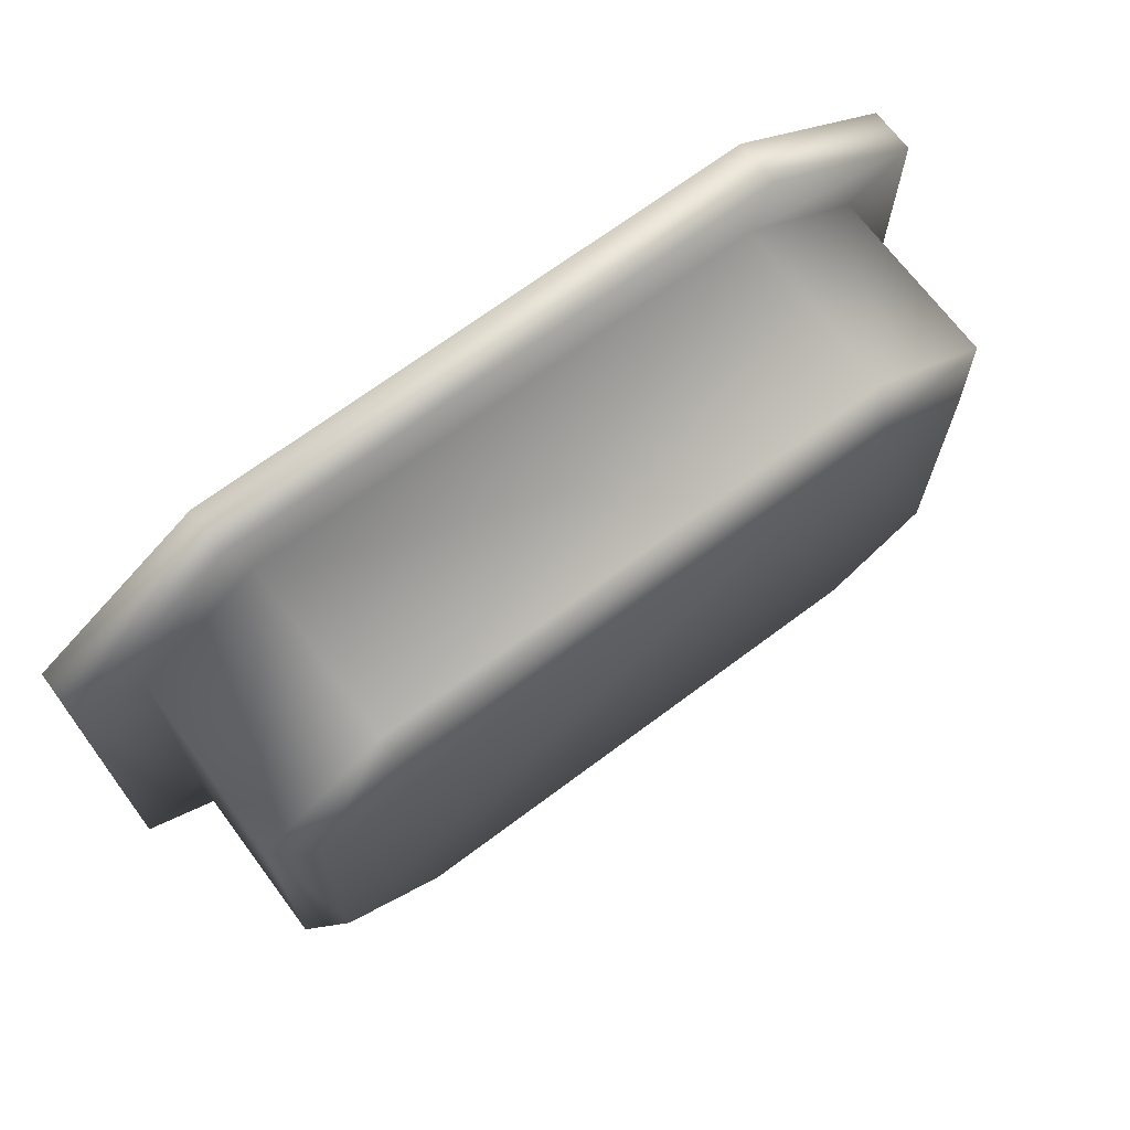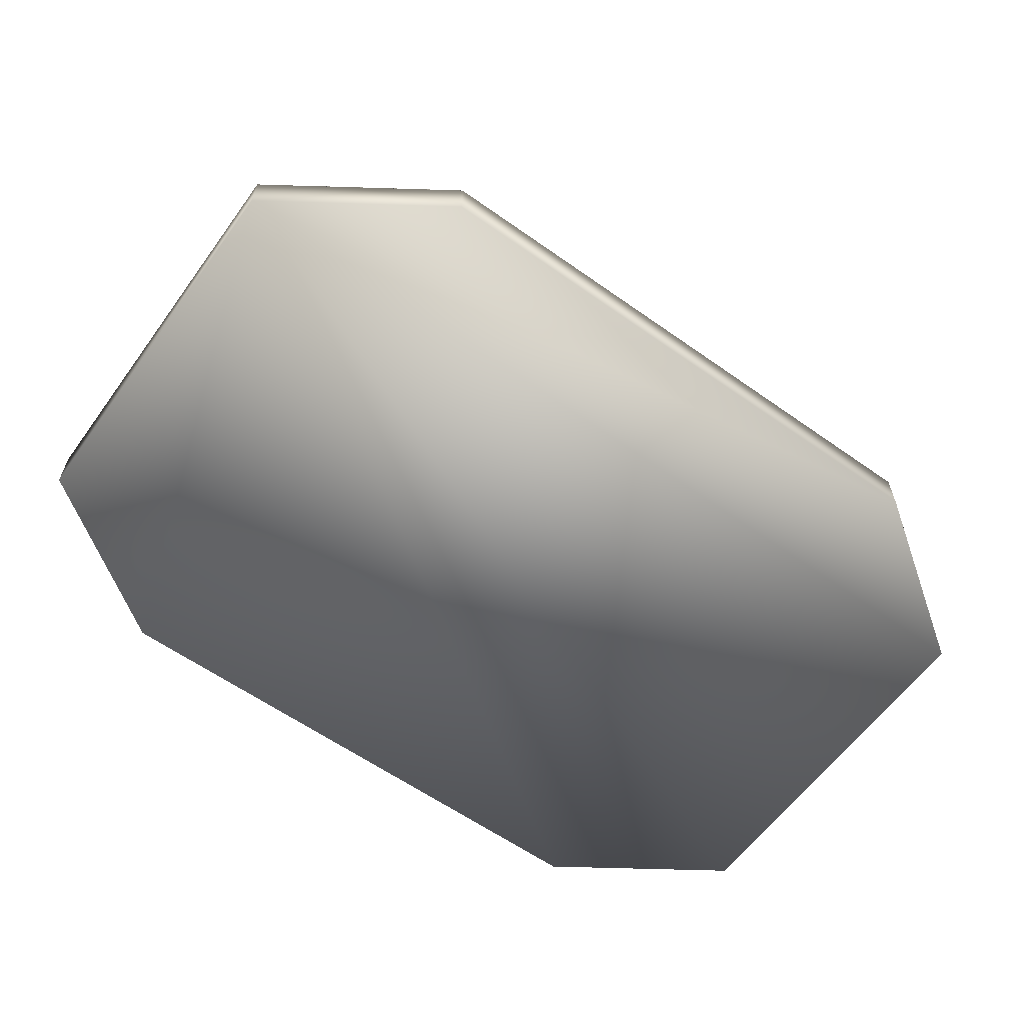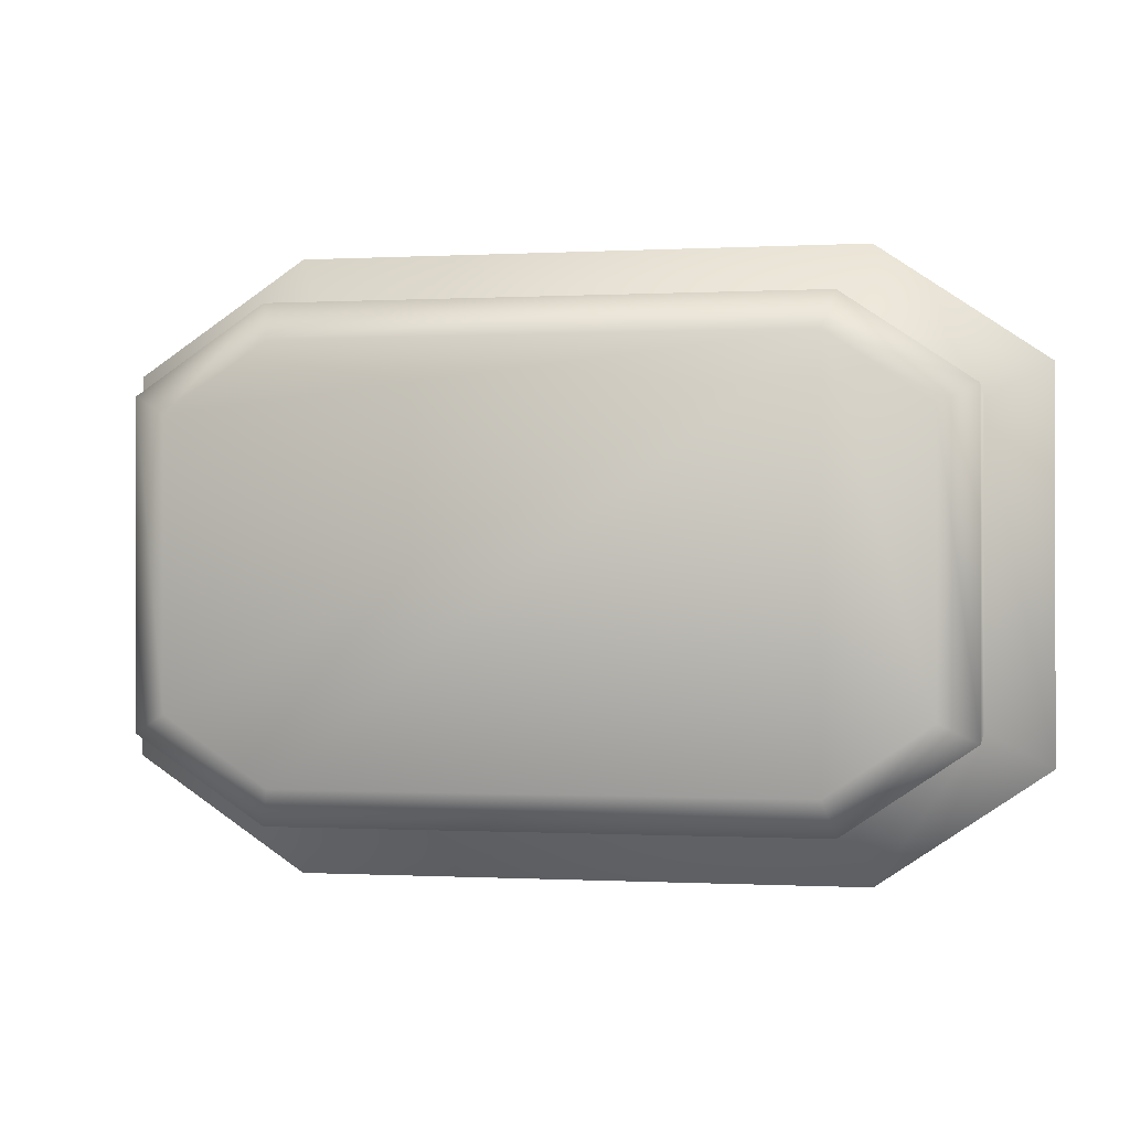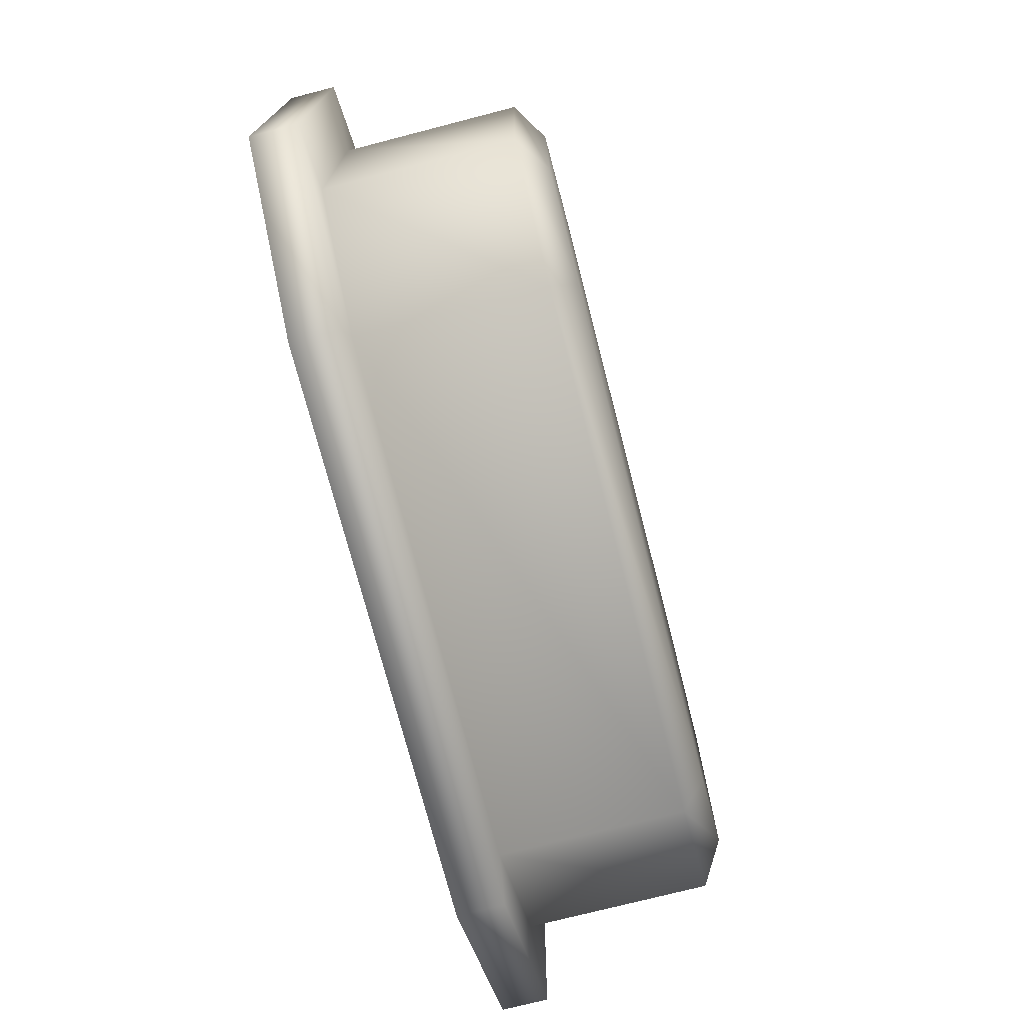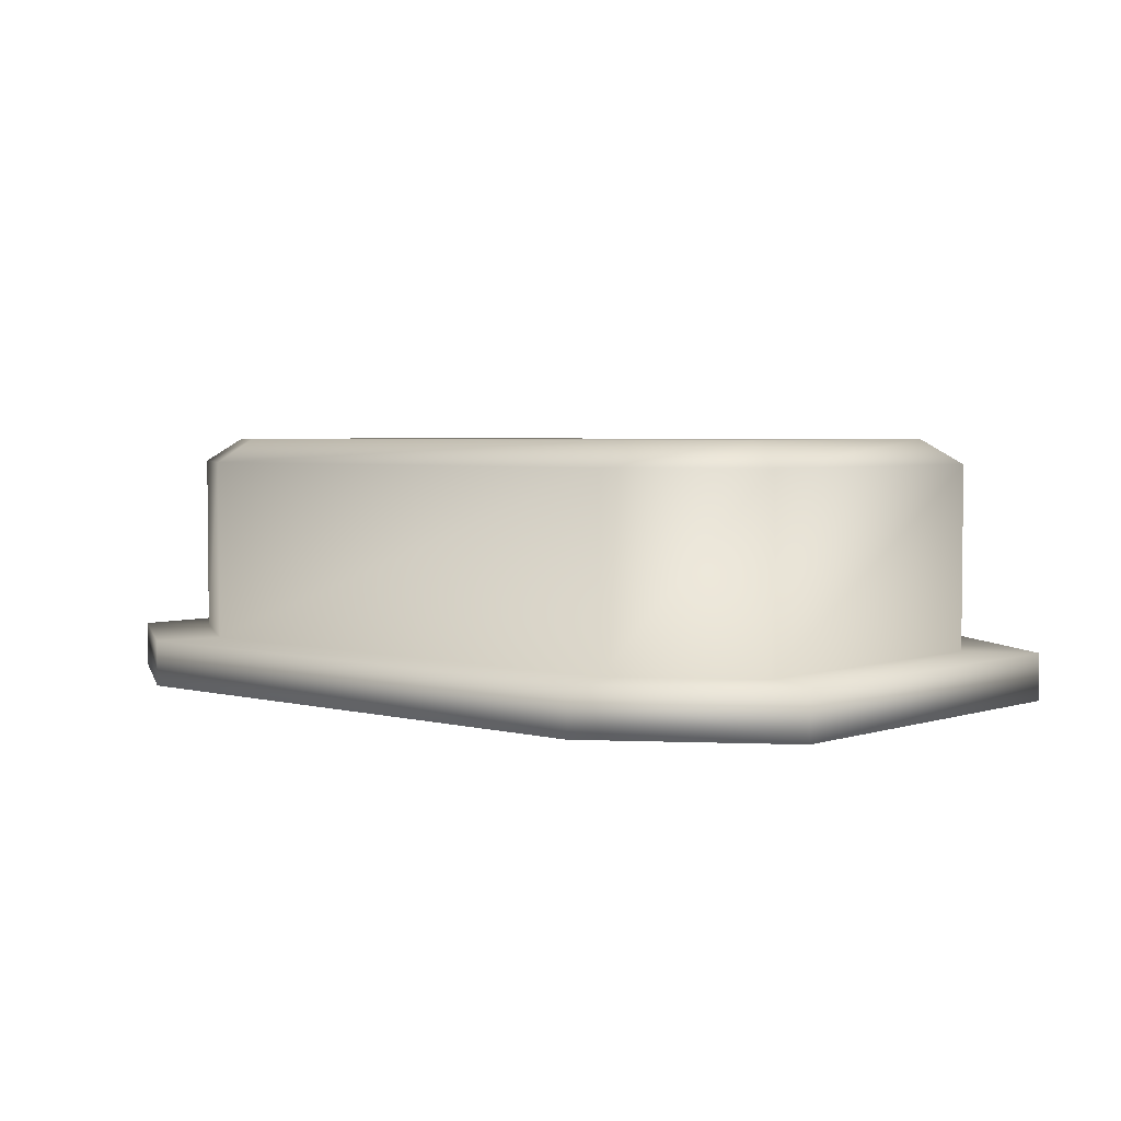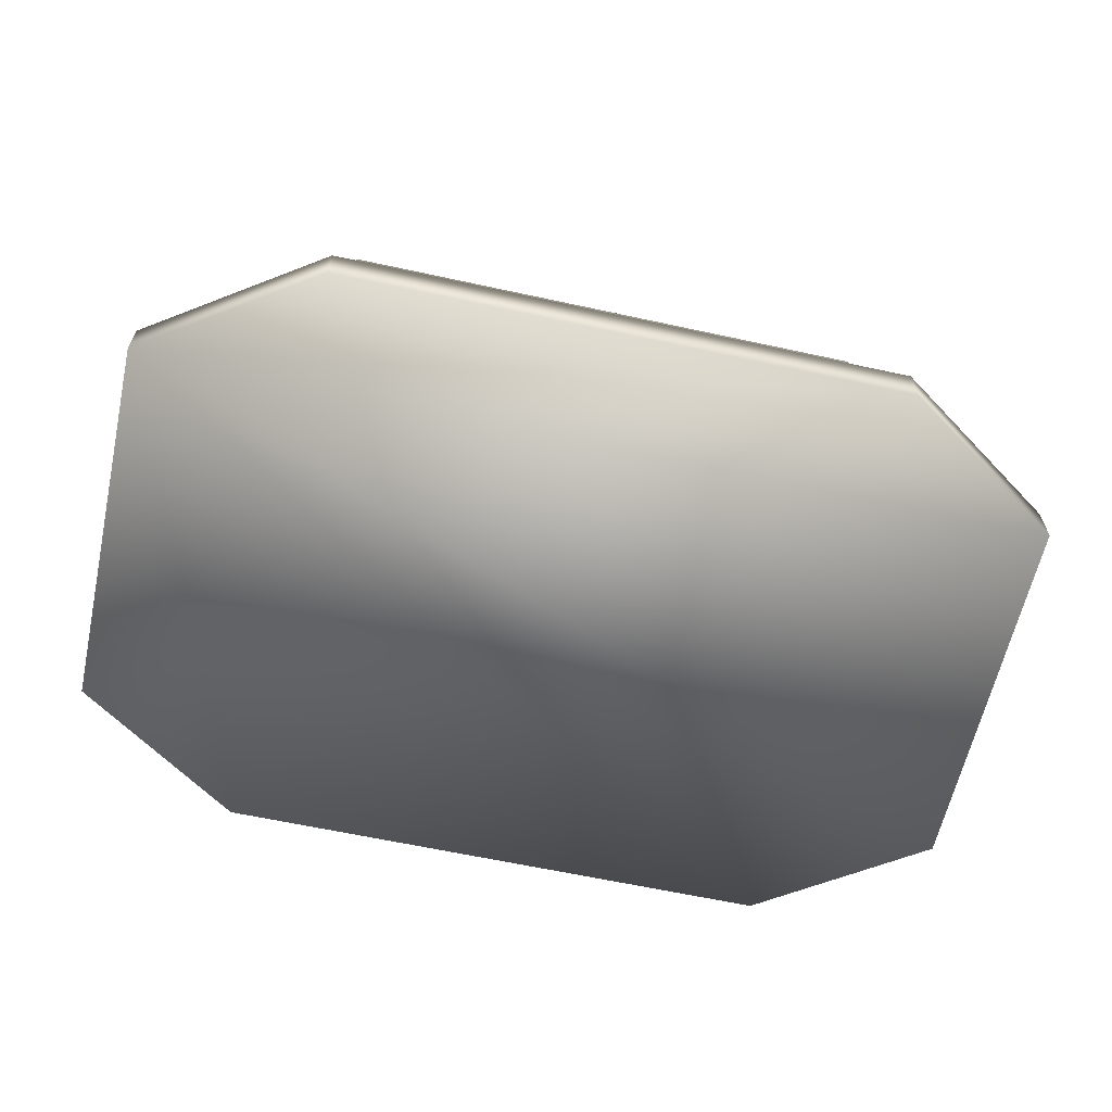
<metadata>
{"format":"obj","ext":"obj","renderer":"f3d","projection":"perspective","resolution":1024,"background":"white","views":[{"elev":69.4,"azim":143.2,"up":"+Z"},{"elev":-60.6,"azim":-35.9,"up":"+Y"},{"elev":-0.4,"azim":-168.7,"up":"+Z"},{"elev":-73.7,"azim":104.5,"up":"+Z"},{"elev":3.5,"azim":-138.0,"up":"+Y"},{"elev":-62.3,"azim":-12.5,"up":"+Y"}]}
</metadata>
<code>
v  -59.97 3.19 16.39
v  -59.97 3.19 -15.08
v  -46.03 3.19 -24.51
v  0.4234 3.19 -24.51
v  14.36 3.19 -15.08
v  14.36 3.19 16.39
v  0.4234 3.19 25.83
v  -46.03 3.19 25.83
v  -43.46 24.01 17.43
v  -2.151 24.01 17.43
v  5.967 24.01 11.93
v  5.967 24.01 -10.62
v  -2.151 24.01 -16.12
v  -43.46 24.01 -16.12
v  -51.58 24.01 -10.62
v  -51.58 24.01 11.93
v  0.4234 7.01 25.83
v  -46.03 7.01 25.83
v  14.36 7.01 -15.08
v  14.36 7.01 16.39
v  -46.03 7.01 -24.51
v  0.4234 7.01 -24.51
v  -59.97 7.01 16.39
v  -59.97 7.01 -15.08
v  -1.231 7.01 20.43
v  -44.38 7.01 20.43
v  8.967 7.01 13.53
v  8.967 7.01 -12.21
v  -1.231 7.01 -19.12
v  -44.38 7.01 -19.12
v  -54.58 7.01 -12.21
v  -54.58 7.01 13.53
v  -1.231 22.01 20.43
v  -44.38 22.01 20.43
v  8.967 22.01 13.53
v  8.967 22.01 -12.21
v  -1.231 22.01 -19.12
v  -44.38 22.01 -19.12
v  -54.58 22.01 -12.21
v  -54.58 22.01 13.53
o Box001
g Box001
f 1 2 3 4 5 6 7 8
f 9 10 11 12 13 14 15 16
f 8 7 17 18
f 6 5 19 20
f 4 3 21 22
f 2 1 23 24
f 8 18 23 1
f 6 20 17 7
f 4 22 19 5
f 2 24 21 3
f 18 17 25 26
f 17 20 27 25
f 20 19 28 27
f 19 22 29 28
f 22 21 30 29
f 21 24 31 30
f 24 23 32 31
f 23 18 26 32
f 26 25 33 34
f 25 27 35 33
f 27 28 36 35
f 28 29 37 36
f 29 30 38 37
f 30 31 39 38
f 31 32 40 39
f 32 26 34 40
f 34 33 10 9
f 33 35 11 10
f 35 36 12 11
f 36 37 13 12
f 37 38 14 13
f 38 39 15 14
f 39 40 16 15
f 40 34 9 16

</code>
